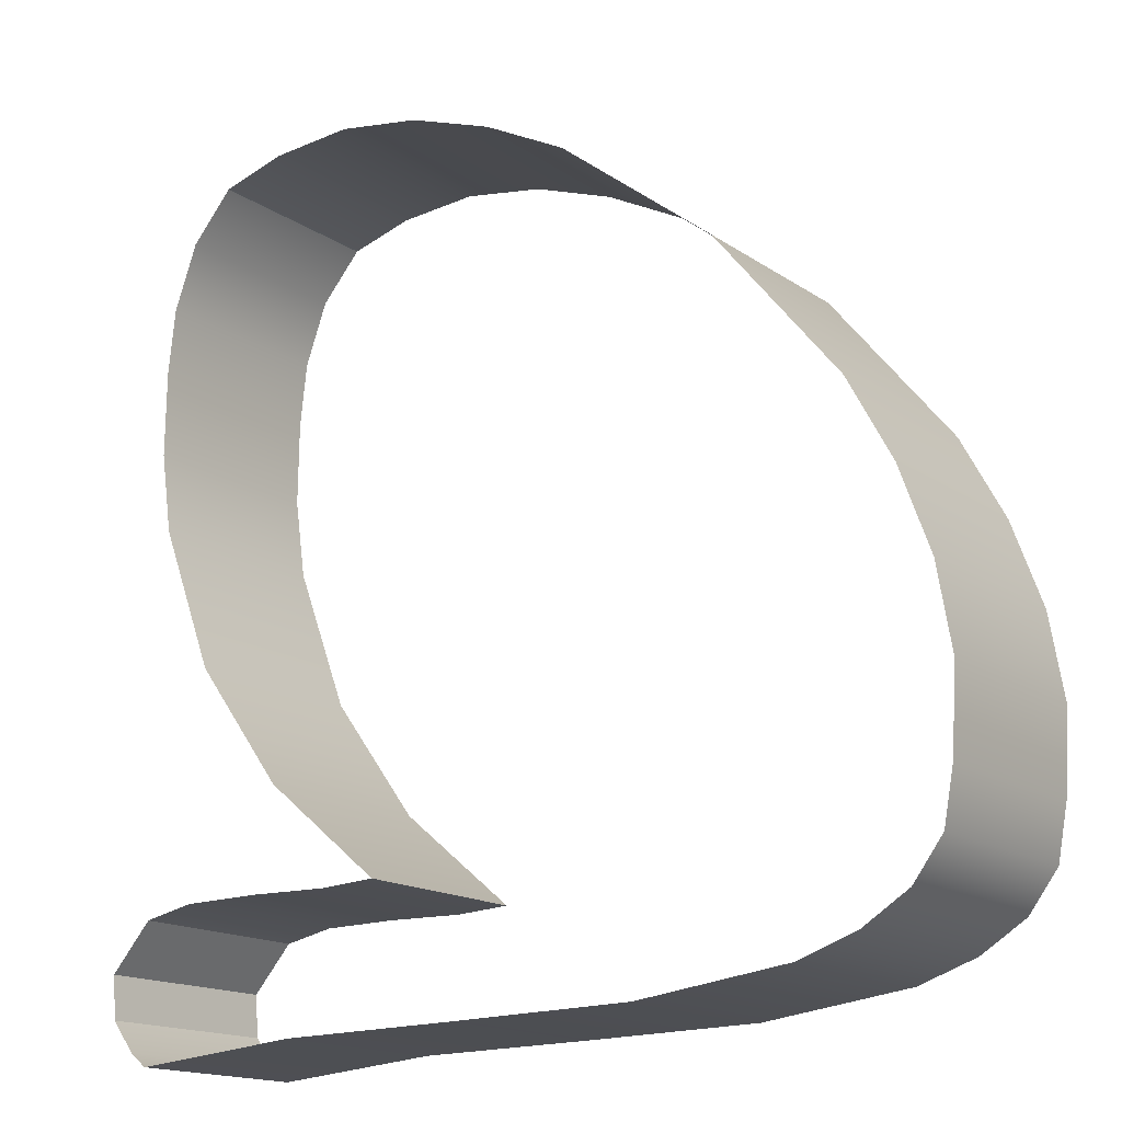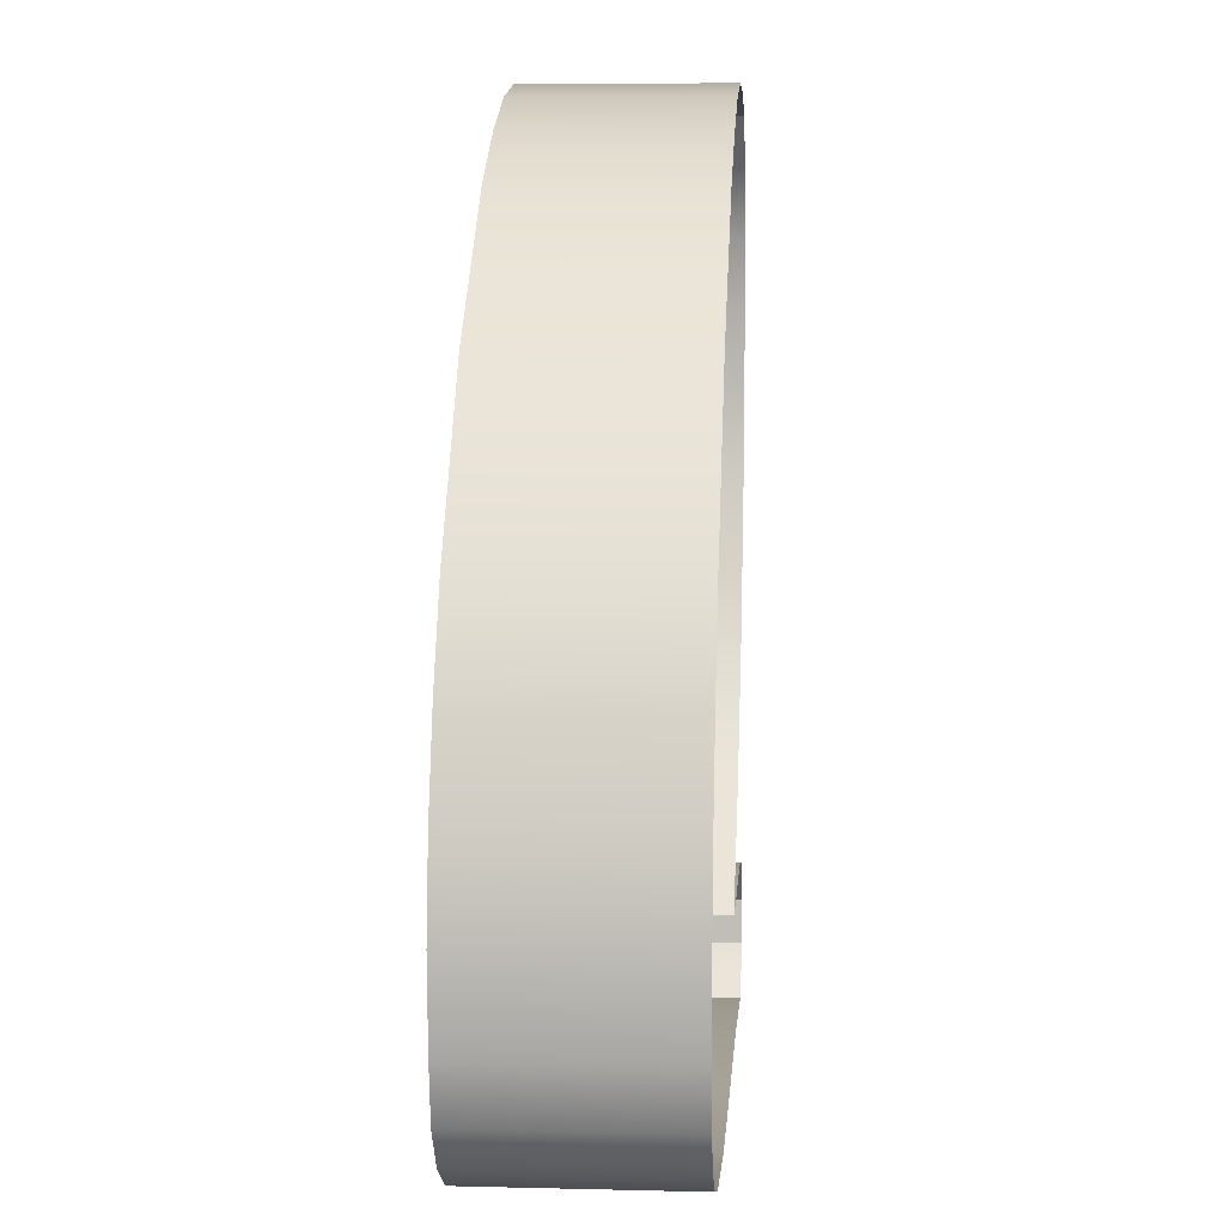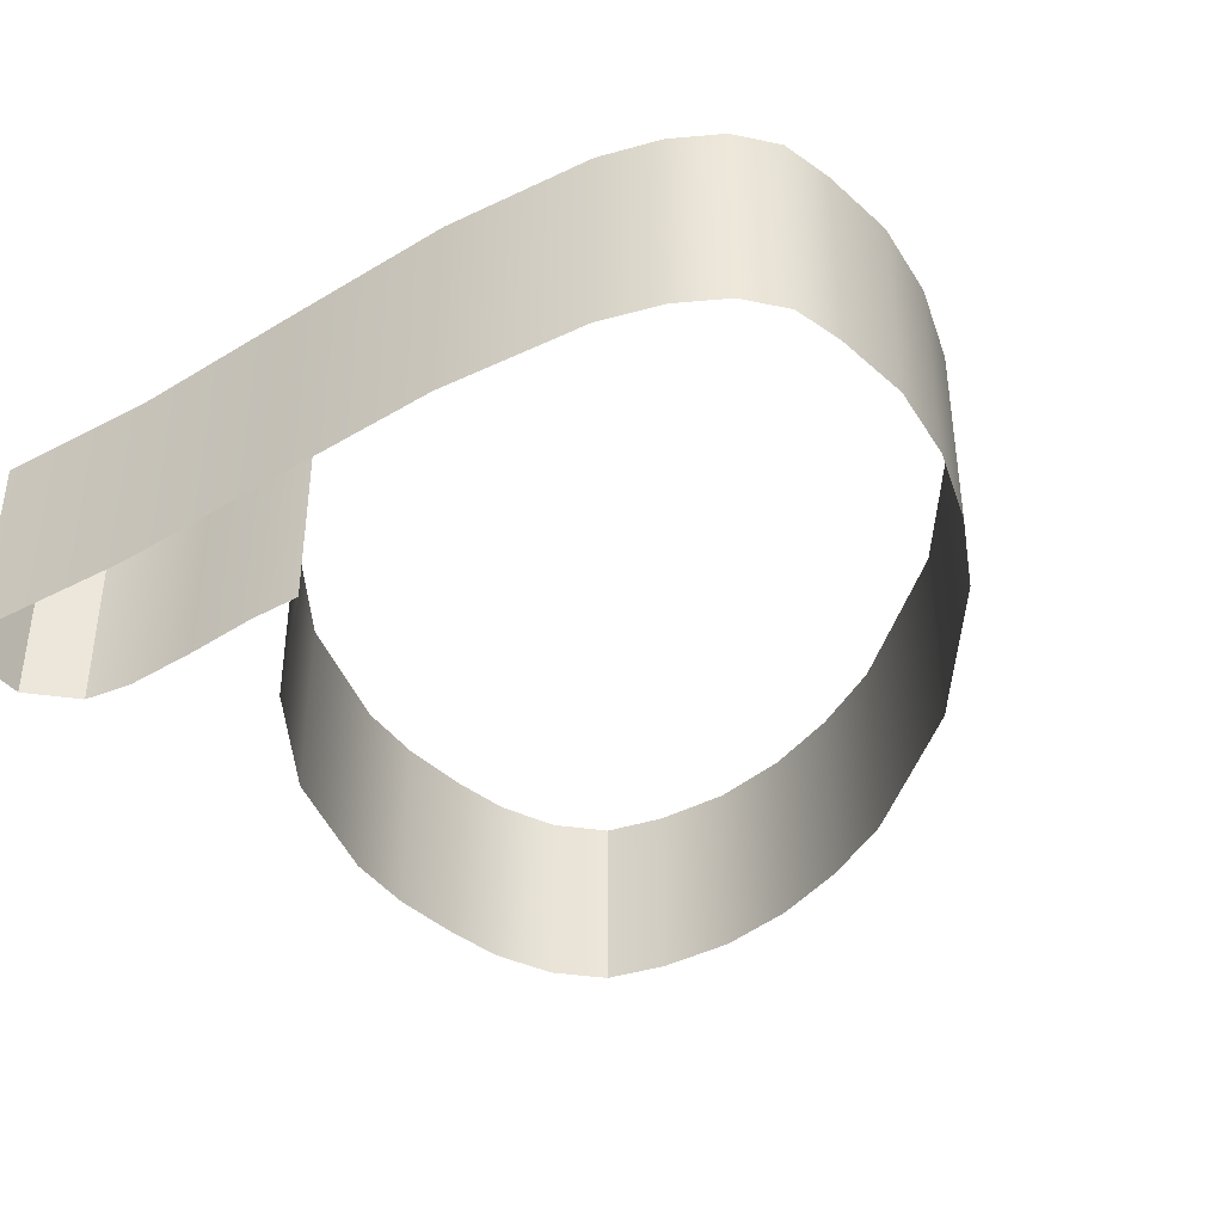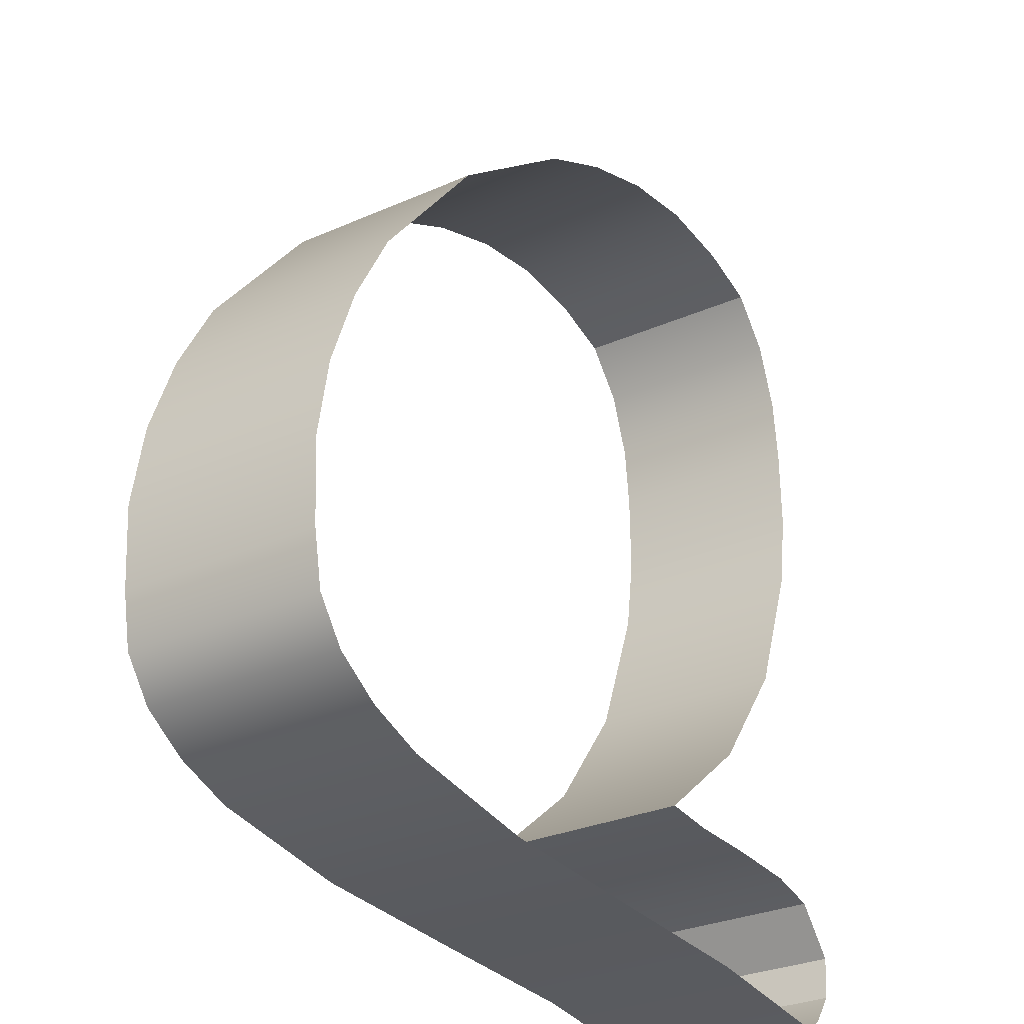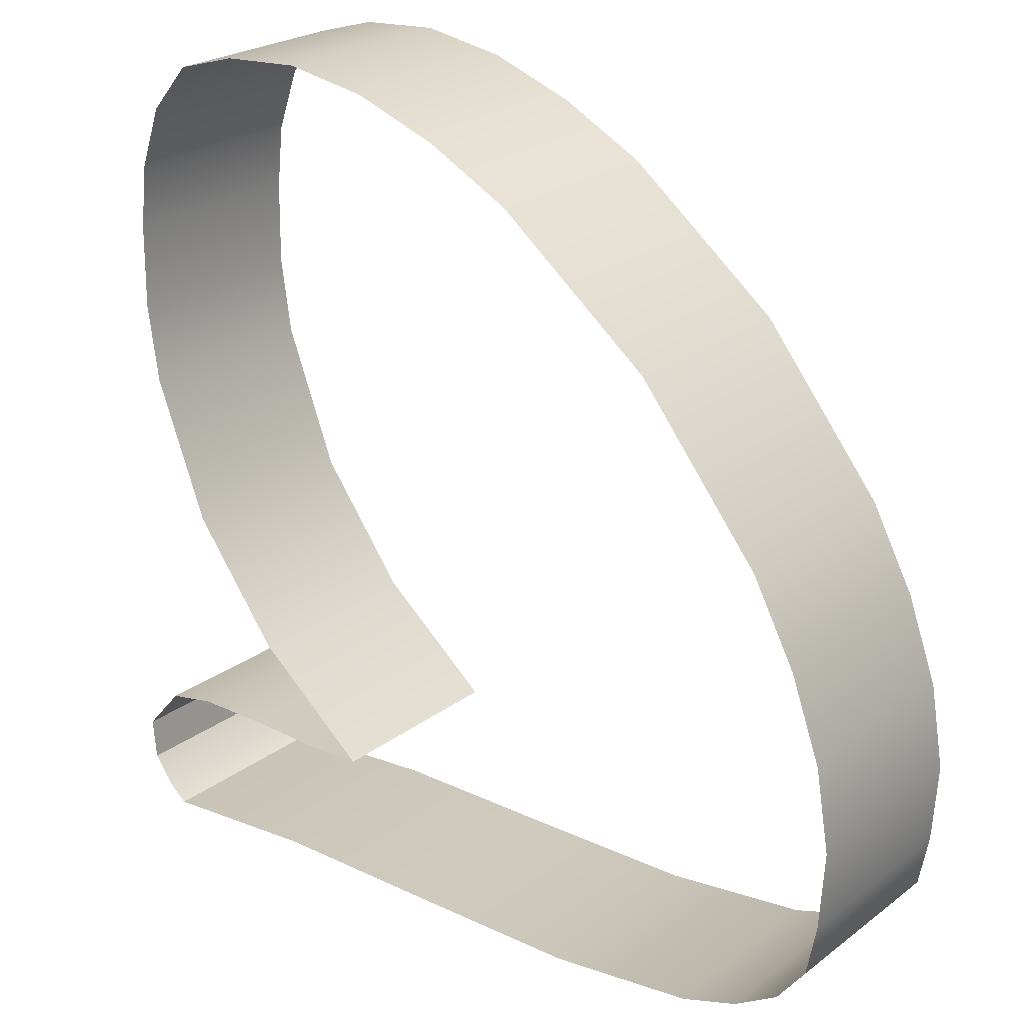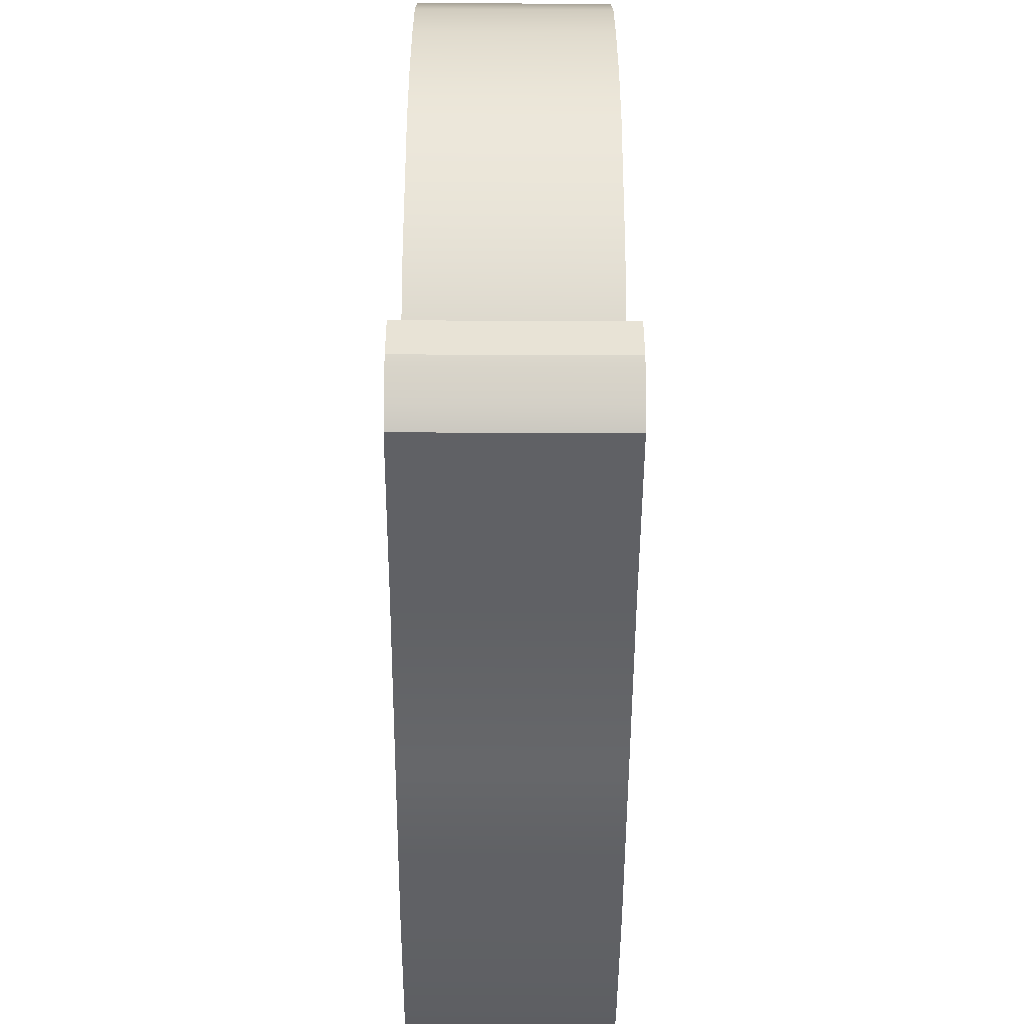
<metadata>
{"format":"obj","ext":"obj","renderer":"f3d","projection":"perspective","resolution":1024,"background":"white","views":[{"elev":-15.8,"azim":-144.3,"up":"+Z"},{"elev":8.2,"azim":-86.1,"up":"+Z"},{"elev":-38.8,"azim":-141.6,"up":"+Y"},{"elev":-29.6,"azim":-57.0,"up":"+Z"},{"elev":24.2,"azim":-140.6,"up":"+Z"},{"elev":-53.5,"azim":89.7,"up":"+Z"}]}
</metadata>
<code>
o #ID126
v 0.04246 -0.004471 0.4633
v 0.04208 -0.006231 0.4637
v 0.04246 -0.006231 0.4633
v 0.04208 -0.004471 0.4637
v 0.04208 -0.004471 0.4637
v 0.04246 -0.004471 0.4633
v 0.04208 -0.006231 0.4637
v 0.04246 -0.006231 0.4633
v 0.04266 -0.004471 0.4627
v 0.04266 -0.006231 0.4627
v 0.04266 -0.004471 0.4627
v 0.04266 -0.006231 0.4627
v 0.0415 -0.004471 0.4639
v 0.04208 -0.006231 0.4637
v 0.04208 -0.004471 0.4637
v 0.0415 -0.006231 0.4639
v 0.0415 -0.006231 0.4639
v 0.0415 -0.004471 0.4639
v 0.04208 -0.006231 0.4637
v 0.04208 -0.004471 0.4637
v 0.04273 -0.004471 0.4621
v 0.04273 -0.006231 0.4621
v 0.04273 -0.004471 0.4621
v 0.04273 -0.006231 0.4621
v 0.04076 -0.004471 0.4639
v 0.04076 -0.006231 0.4639
v 0.04076 -0.006231 0.4639
v 0.04076 -0.004471 0.4639
v 0.04274 -0.004471 0.4614
v 0.04274 -0.006231 0.4614
v 0.04274 -0.004471 0.4614
v 0.04274 -0.006231 0.4614
v 0.04 -0.004471 0.4638
v 0.04 -0.006231 0.4638
v 0.04 -0.006231 0.4638
v 0.04 -0.004471 0.4638
v 0.04264 -0.004471 0.4606
v 0.04264 -0.006231 0.4606
v 0.04264 -0.004471 0.4606
v 0.04264 -0.006231 0.4606
v 0.03922 -0.004471 0.4635
v 0.03922 -0.006231 0.4635
v 0.03922 -0.006231 0.4635
v 0.03922 -0.004471 0.4635
v 0.04215 -0.004471 0.4594
v 0.04215 -0.006231 0.4594
v 0.04215 -0.004471 0.4594
v 0.04215 -0.006231 0.4594
v 0.03847 -0.004471 0.4631
v 0.03847 -0.006231 0.4631
v 0.03847 -0.006231 0.4631
v 0.03847 -0.004471 0.4631
v 0.04135 -0.004471 0.4583
v 0.04135 -0.006231 0.4583
v 0.04135 -0.004471 0.4583
v 0.04135 -0.006231 0.4583
v 0.03707 -0.004471 0.462
v 0.03707 -0.006231 0.462
v 0.03707 -0.006231 0.462
v 0.03707 -0.004471 0.462
v 0.0403 -0.006231 0.4574
v 0.0403 -0.004471 0.4574
v 0.0403 -0.004471 0.4574
v 0.0403 -0.006231 0.4574
v 0.03596 -0.006231 0.4607
v 0.03596 -0.004471 0.4607
v 0.03596 -0.004471 0.4607
v 0.03596 -0.006231 0.4607
v 0.0403 -0.004471 0.4574
v 0.0408 -0.006231 0.4574
v 0.0408 -0.004471 0.4574
v 0.0403 -0.006231 0.4574
v 0.0403 -0.006231 0.4574
v 0.0403 -0.004471 0.4574
v 0.0408 -0.006231 0.4574
v 0.0408 -0.004471 0.4574
v 0.03556 -0.006231 0.46
v 0.03556 -0.004471 0.46
v 0.03556 -0.004471 0.46
v 0.03556 -0.006231 0.46
v 0.04153 -0.006231 0.4574
v 0.04153 -0.004471 0.4574
v 0.04153 -0.006231 0.4574
v 0.04153 -0.004471 0.4574
v 0.03529 -0.006231 0.4592
v 0.03529 -0.004471 0.4592
v 0.03529 -0.004471 0.4592
v 0.03529 -0.006231 0.4592
v 0.04223 -0.006231 0.4574
v 0.04223 -0.004471 0.4574
v 0.04223 -0.006231 0.4574
v 0.04223 -0.004471 0.4574
v 0.03516 -0.006231 0.4585
v 0.03516 -0.004471 0.4585
v 0.03516 -0.004471 0.4585
v 0.03516 -0.006231 0.4585
v 0.04269 -0.006231 0.4573
v 0.04269 -0.004471 0.4573
v 0.04269 -0.006231 0.4573
v 0.04269 -0.004471 0.4573
v 0.03521 -0.006231 0.4577
v 0.03521 -0.004471 0.4577
v 0.03521 -0.004471 0.4577
v 0.03521 -0.006231 0.4577
v 0.04306 -0.004471 0.4569
v 0.04269 -0.006231 0.4573
v 0.04306 -0.006231 0.4569
v 0.04269 -0.004471 0.4573
v 0.04269 -0.004471 0.4573
v 0.04306 -0.004471 0.4569
v 0.04269 -0.006231 0.4573
v 0.04306 -0.006231 0.4569
v 0.03529 -0.006231 0.4573
v 0.03529 -0.004471 0.4573
v 0.03529 -0.004471 0.4573
v 0.03529 -0.006231 0.4573
v 0.04303 -0.004471 0.4565
v 0.04306 -0.006231 0.4569
v 0.04303 -0.006231 0.4565
v 0.04306 -0.004471 0.4569
v 0.04306 -0.004471 0.4569
v 0.04303 -0.004471 0.4565
v 0.04306 -0.006231 0.4569
v 0.04303 -0.006231 0.4565
v 0.03556 -0.006231 0.4569
v 0.03556 -0.004471 0.4569
v 0.03556 -0.004471 0.4569
v 0.03556 -0.006231 0.4569
v 0.04282 -0.004471 0.4562
v 0.04303 -0.006231 0.4565
v 0.04282 -0.006231 0.4562
v 0.04303 -0.004471 0.4565
v 0.04303 -0.004471 0.4565
v 0.04282 -0.004471 0.4562
v 0.04303 -0.006231 0.4565
v 0.04282 -0.006231 0.4562
v 0.03596 -0.004471 0.4567
v 0.03596 -0.006231 0.4567
v 0.03596 -0.004471 0.4567
v 0.03596 -0.006231 0.4567
v 0.04266 -0.006231 0.4561
v 0.04266 -0.004471 0.4561
v 0.04266 -0.004471 0.4561
v 0.04266 -0.006231 0.4561
v 0.03649 -0.004471 0.4565
v 0.03649 -0.006231 0.4565
v 0.03649 -0.004471 0.4565
v 0.03649 -0.006231 0.4565
v 0.04112 -0.006231 0.4562
v 0.04266 -0.004471 0.4561
v 0.04266 -0.006231 0.4561
v 0.04112 -0.004471 0.4562
v 0.04112 -0.004471 0.4562
v 0.04112 -0.006231 0.4562
v 0.04266 -0.004471 0.4561
v 0.04266 -0.006231 0.4561
v 0.03785 -0.004471 0.4563
v 0.03785 -0.006231 0.4563
v 0.03785 -0.004471 0.4563
v 0.03785 -0.006231 0.4563
v 0.03945 -0.006231 0.4563
v 0.03945 -0.004471 0.4563
v 0.03945 -0.004471 0.4563
v 0.03945 -0.006231 0.4563
f 1 2 3
f 2 1 4
f 5 6 7
f 8 7 6
f 9 3 10
f 3 9 1
f 6 11 8
f 12 8 11
f 13 14 15
f 14 13 16
f 17 18 19
f 20 19 18
f 21 10 22
f 10 21 9
f 11 23 12
f 24 12 23
f 25 16 13
f 16 25 26
f 27 28 17
f 18 17 28
f 29 22 30
f 22 29 21
f 23 31 24
f 32 24 31
f 33 26 25
f 26 33 34
f 35 36 27
f 28 27 36
f 37 30 38
f 30 37 29
f 31 39 32
f 40 32 39
f 41 34 33
f 34 41 42
f 43 44 35
f 36 35 44
f 45 38 46
f 38 45 37
f 39 47 40
f 48 40 47
f 49 42 41
f 42 49 50
f 51 52 43
f 44 43 52
f 53 46 54
f 46 53 45
f 47 55 48
f 56 48 55
f 57 50 49
f 50 57 58
f 59 60 51
f 52 51 60
f 61 53 54
f 53 61 62
f 63 64 55
f 56 55 64
f 57 65 58
f 65 57 66
f 67 60 68
f 59 68 60
f 69 70 71
f 70 69 72
f 73 74 75
f 76 75 74
f 66 77 65
f 77 66 78
f 79 67 80
f 68 80 67
f 71 81 82
f 81 71 70
f 75 76 83
f 84 83 76
f 78 85 77
f 85 78 86
f 87 79 88
f 80 88 79
f 82 89 90
f 89 82 81
f 83 84 91
f 92 91 84
f 86 93 85
f 93 86 94
f 95 87 96
f 88 96 87
f 90 97 98
f 97 90 89
f 91 92 99
f 100 99 92
f 94 101 93
f 101 94 102
f 103 95 104
f 96 104 95
f 105 106 107
f 106 105 108
f 109 110 111
f 112 111 110
f 102 113 101
f 113 102 114
f 115 103 116
f 104 116 103
f 117 118 119
f 118 117 120
f 121 122 123
f 124 123 122
f 114 125 113
f 125 114 126
f 127 115 128
f 116 128 115
f 129 130 131
f 130 129 132
f 133 134 135
f 136 135 134
f 125 137 138
f 137 125 126
f 127 128 139
f 140 139 128
f 141 129 131
f 129 141 142
f 143 144 134
f 136 134 144
f 138 145 146
f 145 138 137
f 139 140 147
f 148 147 140
f 149 150 151
f 150 149 152
f 153 154 155
f 156 155 154
f 146 157 158
f 157 146 145
f 147 148 159
f 160 159 148
f 161 152 149
f 152 161 162
f 163 164 153
f 154 153 164
f 158 162 161
f 162 158 157
f 159 160 163
f 164 163 160

</code>
